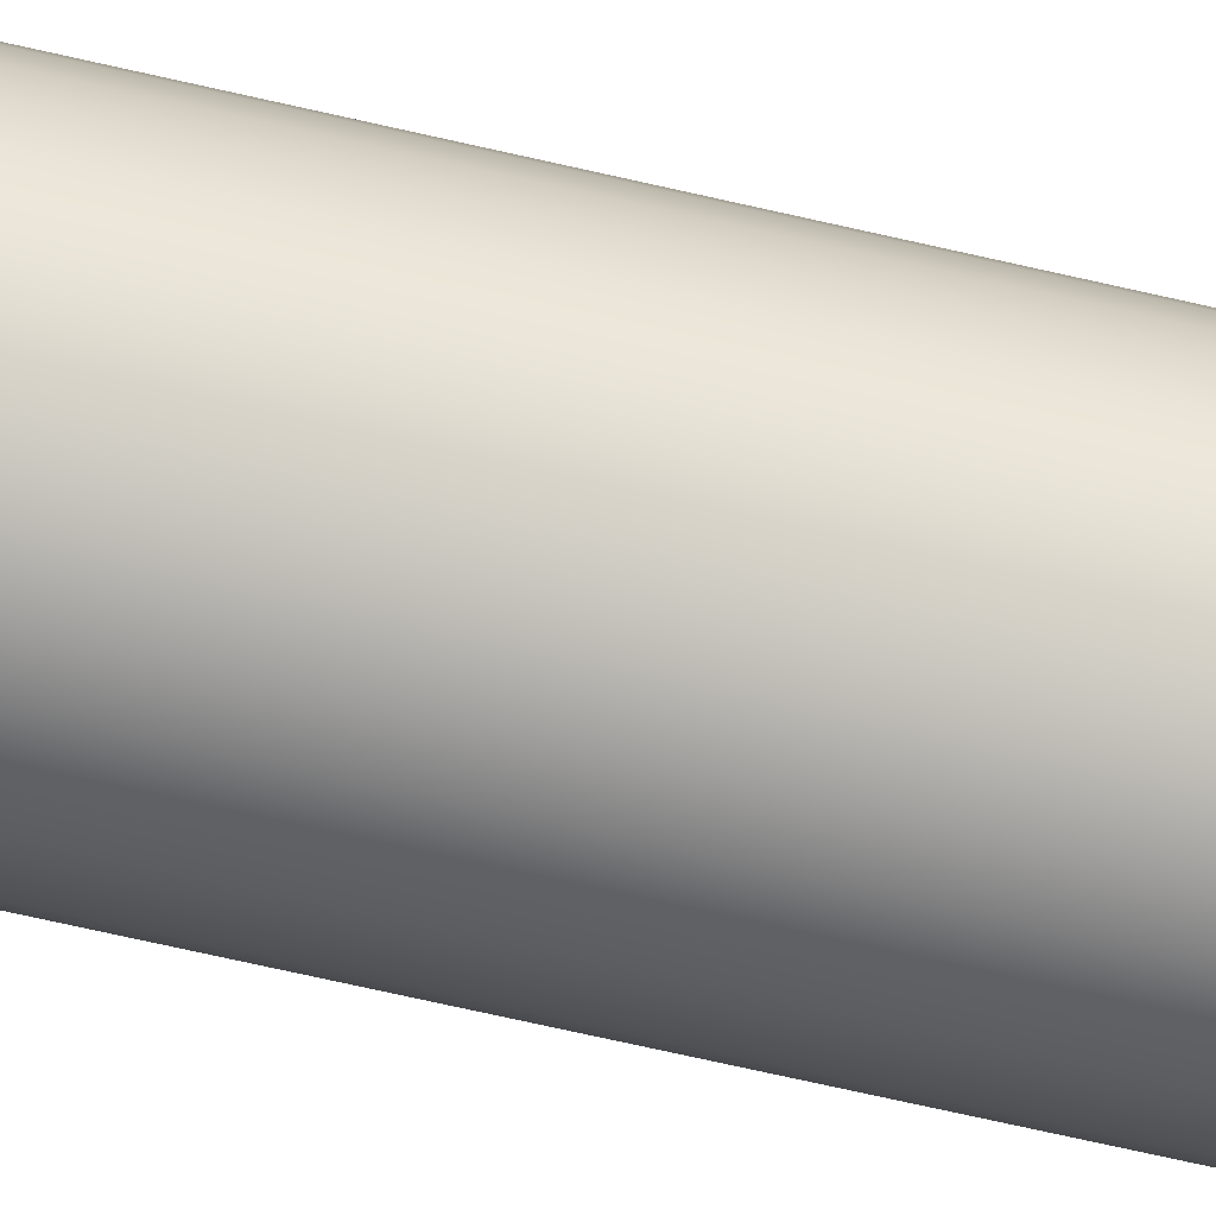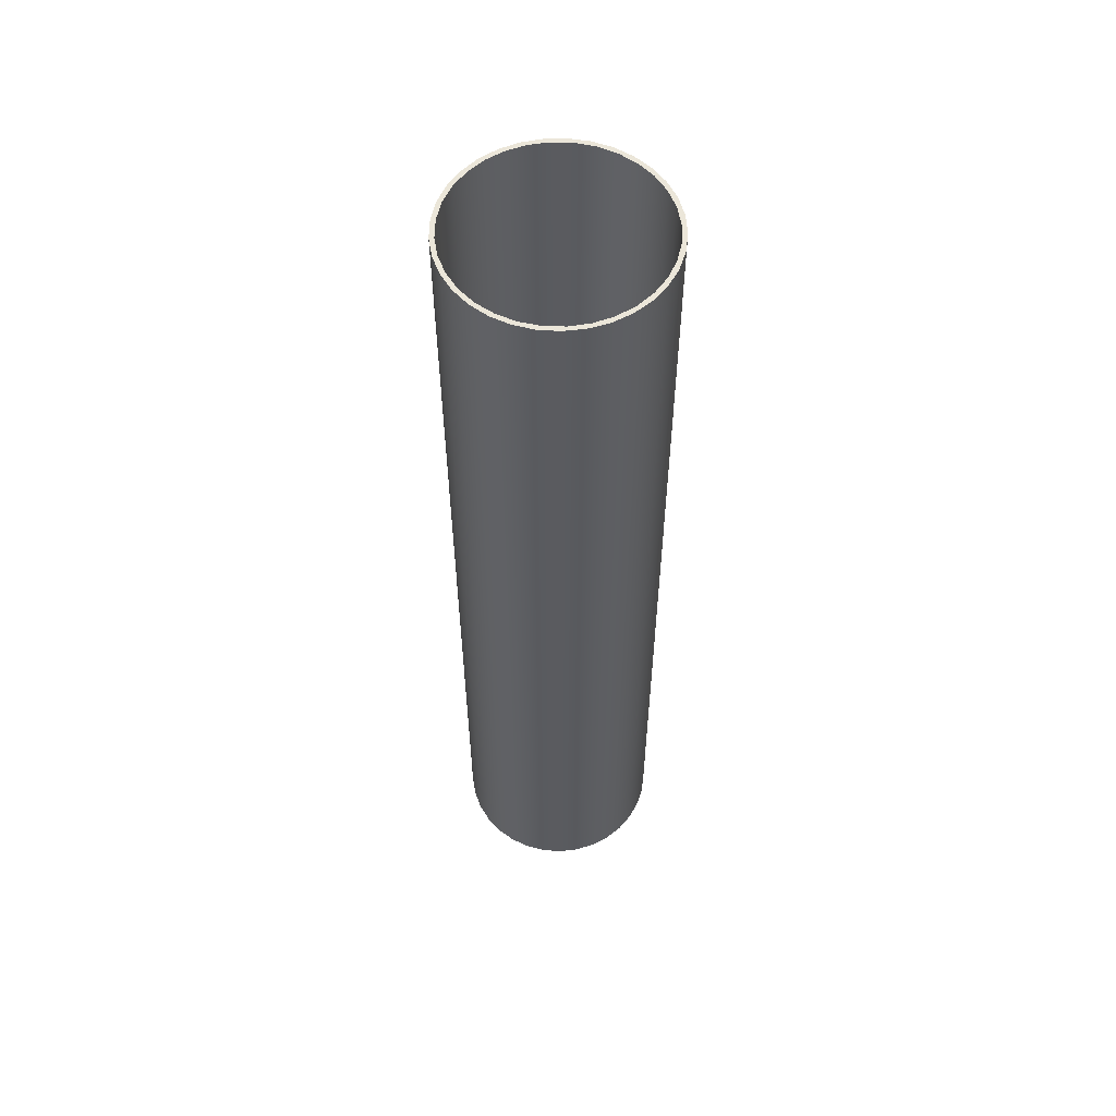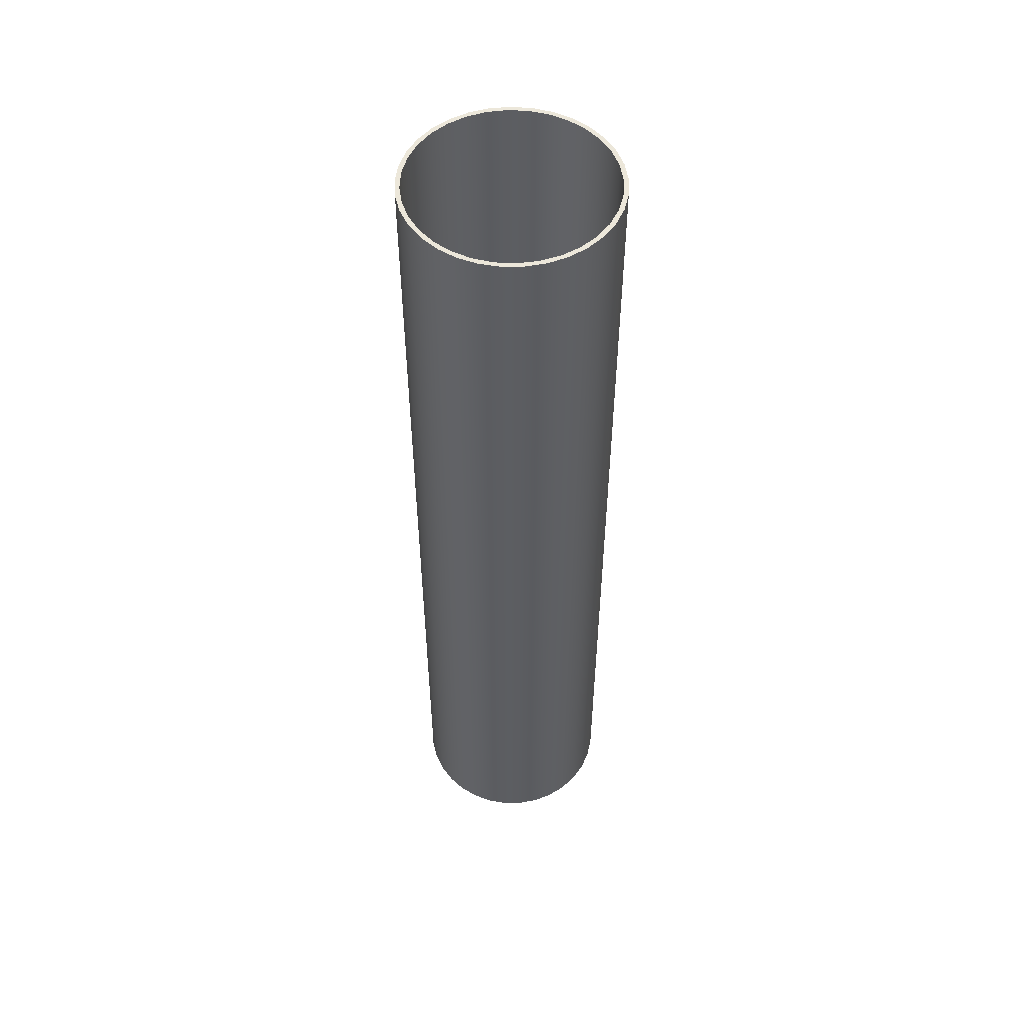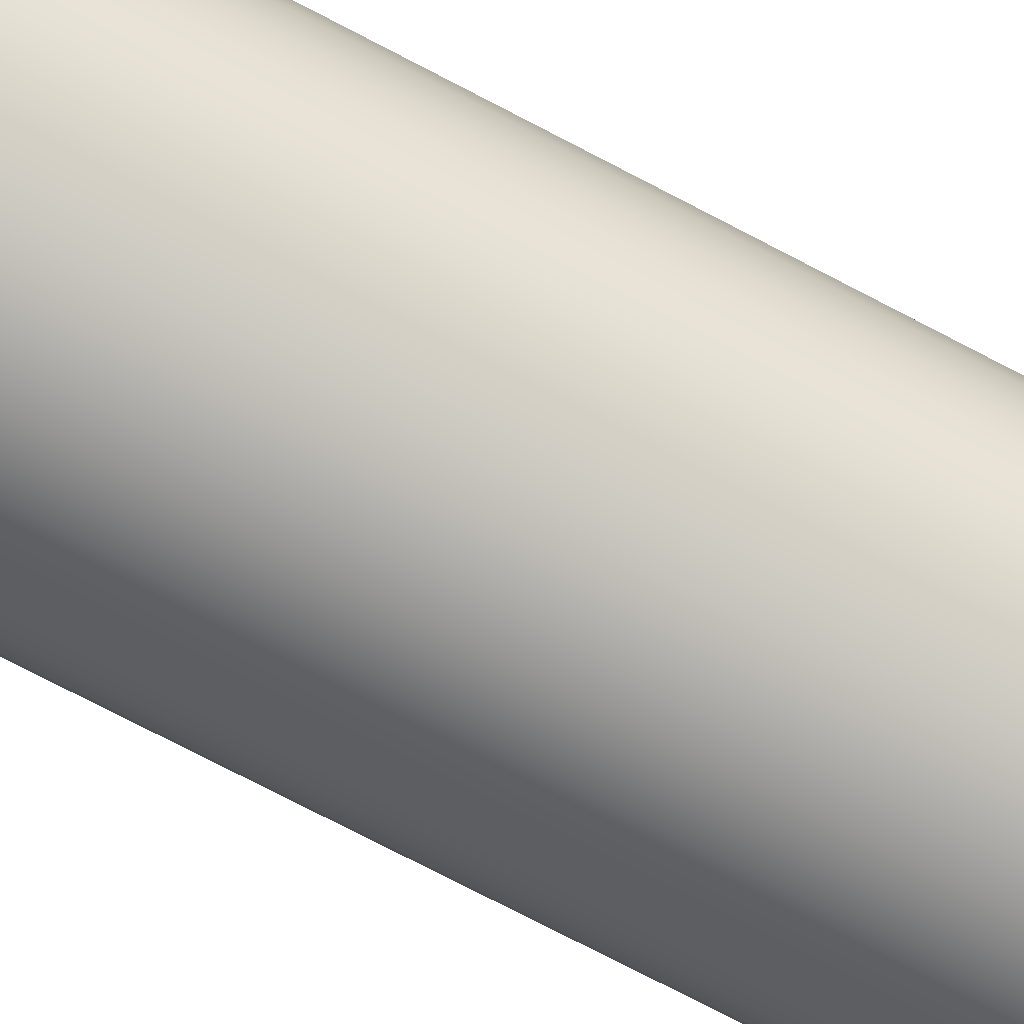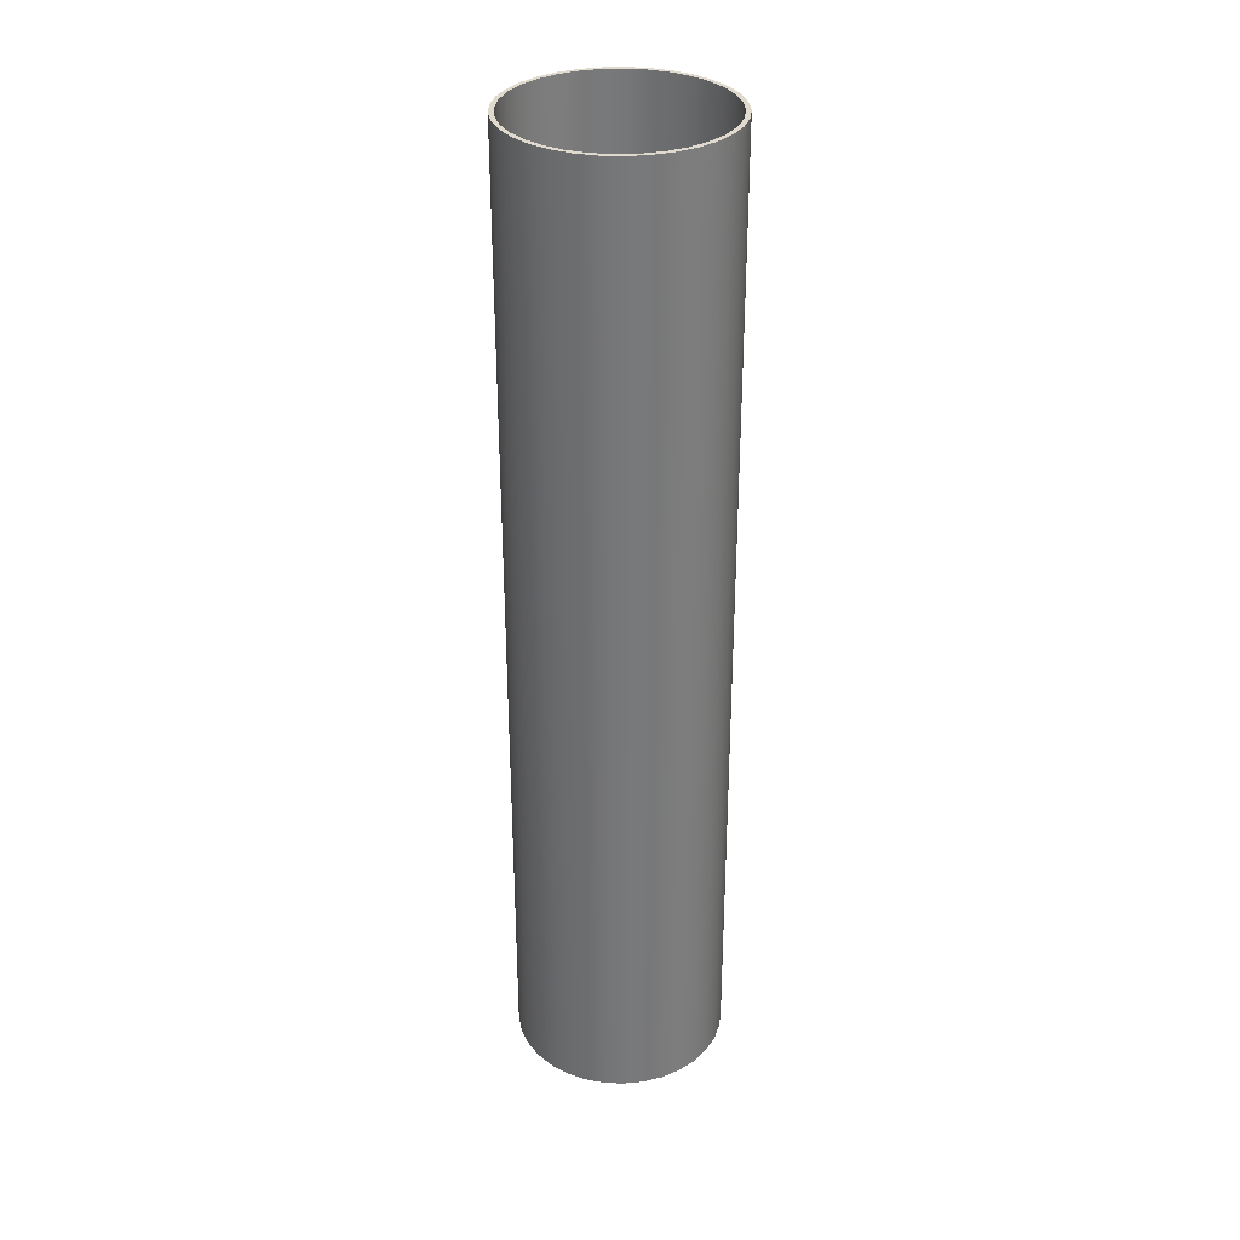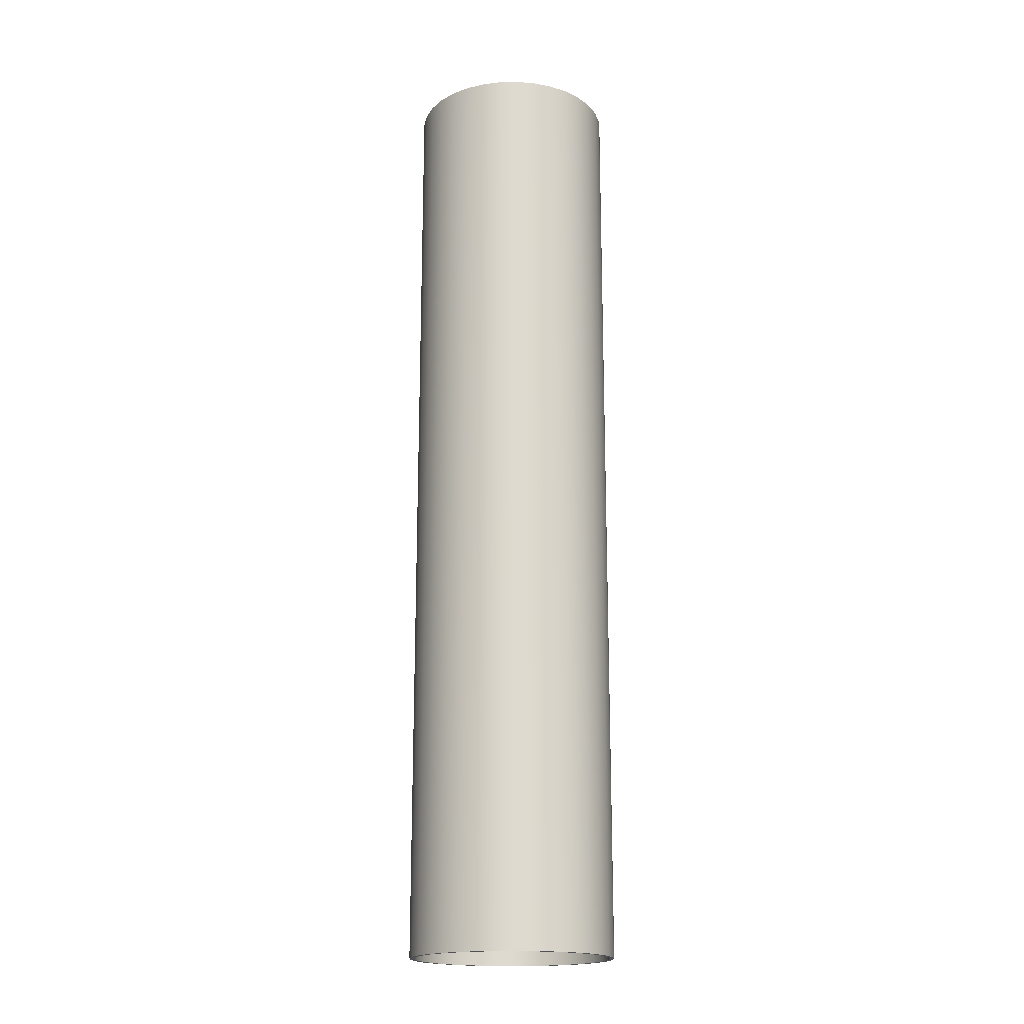
<metadata>
{"format":"obj","ext":"obj","renderer":"f3d","projection":"perspective","resolution":1024,"background":"white","views":[{"elev":-73.0,"azim":77.3,"up":"+Z"},{"elev":56.8,"azim":-4.0,"up":"+Y"},{"elev":52.6,"azim":154.9,"up":"+Y"},{"elev":-72.1,"azim":-117.9,"up":"+Z"},{"elev":32.7,"azim":137.1,"up":"+Y"},{"elev":-18.5,"azim":125.0,"up":"+Y"}]}
</metadata>
<code>
v -0.66 6.35 8.083e-17
v -0.6473 6.35 0.1288
v -0.6098 6.35 0.2526
v -0.5488 6.35 0.3667
v -0.4667 6.35 0.4667
v -0.3667 6.35 0.5488
v -0.2526 6.35 0.6098
v -0.1288 6.35 0.6473
v 4.041e-17 6.35 0.66
v 0.1288 6.35 0.6473
v 0.2526 6.35 0.6098
v 0.3667 6.35 0.5488
v 0.4667 6.35 0.4667
v 0.5488 6.35 0.3667
v 0.6098 6.35 0.2526
v 0.6473 6.35 0.1288
v 0.66 6.35 0
v 0.6473 6.35 -0.1288
v 0.6098 6.35 -0.2526
v 0.5488 6.35 -0.3667
v 0.4667 6.35 -0.4667
v 0.3667 6.35 -0.5488
v 0.2526 6.35 -0.6098
v 0.1288 6.35 -0.6473
v 4.041e-17 6.35 -0.66
v -0.1288 6.35 -0.6473
v -0.2526 6.35 -0.6098
v -0.3667 6.35 -0.5488
v -0.4667 6.35 -0.4667
v -0.5488 6.35 -0.3667
v -0.6098 6.35 -0.2526
v -0.6473 6.35 -0.1288
v -0.66 0 8.083e-17
v -0.6473 0 -0.1288
v -0.6098 0 -0.2526
v -0.5488 0 -0.3667
v -0.4667 0 -0.4667
v -0.3667 0 -0.5488
v -0.2526 0 -0.6098
v -0.1288 0 -0.6473
v 4.041e-17 0 -0.66
v 0.1288 0 -0.6473
v 0.2526 0 -0.6098
v 0.3667 0 -0.5488
v 0.4667 0 -0.4667
v 0.5488 0 -0.3667
v 0.6098 0 -0.2526
v 0.6473 0 -0.1288
v 0.66 0 0
v 0.6473 0 0.1288
v 0.6098 0 0.2526
v 0.5488 0 0.3667
v 0.4667 0 0.4667
v 0.3667 0 0.5488
v 0.2526 0 0.6098
v 0.1288 0 0.6473
v 4.041e-17 0 0.66
v -0.1288 0 0.6473
v -0.2526 0 0.6098
v -0.3667 0 0.5488
v -0.4667 0 0.4667
v -0.5488 0 0.3667
v -0.6098 0 0.2526
v -0.6473 0 0.1288
v -0.66 6.35 8.083e-17
v -0.66 0 8.083e-17
v -0.69 6.35 8.45e-17
v -0.6775 6.35 -0.1306
v -0.6406 6.35 -0.2564
v -0.5805 6.35 -0.373
v -0.4994 6.35 -0.4762
v -0.4002 6.35 -0.5621
v -0.2866 6.35 -0.6276
v -0.1627 6.35 -0.6705
v -0.03283 6.35 -0.6892
v 0.0982 6.35 -0.683
v 0.2257 6.35 -0.6521
v 0.345 6.35 -0.5976
v 0.4519 6.35 -0.5215
v 0.5424 6.35 -0.4265
v 0.6133 6.35 -0.3162
v 0.6621 6.35 -0.1944
v 0.6869 6.35 -0.06559
v 0.6869 6.35 0.06559
v 0.6621 6.35 0.1944
v 0.6133 6.35 0.3162
v 0.5424 6.35 0.4265
v 0.4519 6.35 0.5215
v 0.345 6.35 0.5976
v 0.2257 6.35 0.6521
v 0.0982 6.35 0.683
v -0.03283 6.35 0.6892
v -0.1627 6.35 0.6705
v -0.2866 6.35 0.6276
v -0.4002 6.35 0.5621
v -0.4994 6.35 0.4762
v -0.5805 6.35 0.373
v -0.6406 6.35 0.2564
v -0.6775 6.35 0.1306
v -0.69 0 8.45e-17
v -0.6775 0 0.1306
v -0.6406 0 0.2564
v -0.5805 0 0.373
v -0.4994 0 0.4762
v -0.4002 0 0.5621
v -0.2866 0 0.6276
v -0.1627 0 0.6705
v -0.03283 0 0.6892
v 0.0982 0 0.683
v 0.2257 0 0.6521
v 0.345 0 0.5976
v 0.4519 0 0.5215
v 0.5424 0 0.4265
v 0.6133 0 0.3162
v 0.6621 0 0.1944
v 0.6869 0 0.06559
v 0.6869 0 -0.06559
v 0.6621 0 -0.1944
v 0.6133 0 -0.3162
v 0.5424 0 -0.4265
v 0.4519 0 -0.5215
v 0.345 0 -0.5976
v 0.2257 0 -0.6521
v 0.0982 0 -0.683
v -0.03283 0 -0.6892
v -0.1627 0 -0.6705
v -0.2866 0 -0.6276
v -0.4002 0 -0.5621
v -0.4994 0 -0.4762
v -0.5805 0 -0.373
v -0.6406 0 -0.2564
v -0.6775 0 -0.1306
v -0.69 0 8.45e-17
v -0.69 6.35 8.45e-17
v -0.66 6.35 8.083e-17
v -0.6473 6.35 -0.1288
v -0.6098 6.35 -0.2526
v -0.5488 6.35 -0.3667
v -0.4667 6.35 -0.4667
v -0.3667 6.35 -0.5488
v -0.2526 6.35 -0.6098
v -0.1288 6.35 -0.6473
v 4.041e-17 6.35 -0.66
v 0.1288 6.35 -0.6473
v 0.2526 6.35 -0.6098
v 0.3667 6.35 -0.5488
v 0.4667 6.35 -0.4667
v 0.5488 6.35 -0.3667
v 0.6098 6.35 -0.2526
v 0.6473 6.35 -0.1288
v 0.66 6.35 0
v 0.6473 6.35 0.1288
v 0.6098 6.35 0.2526
v 0.5488 6.35 0.3667
v 0.4667 6.35 0.4667
v 0.3667 6.35 0.5488
v 0.2526 6.35 0.6098
v 0.1288 6.35 0.6473
v 4.041e-17 6.35 0.66
v -0.1288 6.35 0.6473
v -0.2526 6.35 0.6098
v -0.3667 6.35 0.5488
v -0.4667 6.35 0.4667
v -0.5488 6.35 0.3667
v -0.6098 6.35 0.2526
v -0.6473 6.35 0.1288
v -0.69 6.35 8.45e-17
v -0.6775 6.35 0.1306
v -0.6406 6.35 0.2564
v -0.5805 6.35 0.373
v -0.4994 6.35 0.4762
v -0.4002 6.35 0.5621
v -0.2866 6.35 0.6276
v -0.1627 6.35 0.6705
v -0.03283 6.35 0.6892
v 0.0982 6.35 0.683
v 0.2257 6.35 0.6521
v 0.345 6.35 0.5976
v 0.4519 6.35 0.5215
v 0.5424 6.35 0.4265
v 0.6133 6.35 0.3162
v 0.6621 6.35 0.1944
v 0.6869 6.35 0.06559
v 0.6869 6.35 -0.06559
v 0.6621 6.35 -0.1944
v 0.6133 6.35 -0.3162
v 0.5424 6.35 -0.4265
v 0.4519 6.35 -0.5215
v 0.345 6.35 -0.5976
v 0.2257 6.35 -0.6521
v 0.0982 6.35 -0.683
v -0.03283 6.35 -0.6892
v -0.1627 6.35 -0.6705
v -0.2866 6.35 -0.6276
v -0.4002 6.35 -0.5621
v -0.4994 6.35 -0.4762
v -0.5805 6.35 -0.373
v -0.6406 6.35 -0.2564
v -0.6775 6.35 -0.1306
v -0.66 0 8.083e-17
v -0.6473 0 0.1288
v -0.6098 0 0.2526
v -0.5488 0 0.3667
v -0.4667 0 0.4667
v -0.3667 0 0.5488
v -0.2526 0 0.6098
v -0.1288 0 0.6473
v 4.041e-17 0 0.66
v 0.1288 0 0.6473
v 0.2526 0 0.6098
v 0.3667 0 0.5488
v 0.4667 0 0.4667
v 0.5488 0 0.3667
v 0.6098 0 0.2526
v 0.6473 0 0.1288
v 0.66 0 0
v 0.6473 0 -0.1288
v 0.6098 0 -0.2526
v 0.5488 0 -0.3667
v 0.4667 0 -0.4667
v 0.3667 0 -0.5488
v 0.2526 0 -0.6098
v 0.1288 0 -0.6473
v 4.041e-17 0 -0.66
v -0.1288 0 -0.6473
v -0.2526 0 -0.6098
v -0.3667 0 -0.5488
v -0.4667 0 -0.4667
v -0.5488 0 -0.3667
v -0.6098 0 -0.2526
v -0.6473 0 -0.1288
v -0.69 0 8.45e-17
v -0.6775 0 -0.1306
v -0.6406 0 -0.2564
v -0.5805 0 -0.373
v -0.4994 0 -0.4762
v -0.4002 0 -0.5621
v -0.2866 0 -0.6276
v -0.1627 0 -0.6705
v -0.03283 0 -0.6892
v 0.0982 0 -0.683
v 0.2257 0 -0.6521
v 0.345 0 -0.5976
v 0.4519 0 -0.5215
v 0.5424 0 -0.4265
v 0.6133 0 -0.3162
v 0.6621 0 -0.1944
v 0.6869 0 -0.06559
v 0.6869 0 0.06559
v 0.6621 0 0.1944
v 0.6133 0 0.3162
v 0.5424 0 0.4265
v 0.4519 0 0.5215
v 0.345 0 0.5976
v 0.2257 0 0.6521
v 0.0982 0 0.683
v -0.03283 0 0.6892
v -0.1627 0 0.6705
v -0.2866 0 0.6276
v -0.4002 0 0.5621
v -0.4994 0 0.4762
v -0.5805 0 0.373
v -0.6406 0 0.2564
v -0.6775 0 0.1306
g 370b319d-e35b-11ea-91e1-54bf646e7e1f
f 2 64 1
f 1 64 66
f 65 33 32
f 32 33 34
f 32 34 31
f 31 34 35
f 31 35 30
f 30 35 36
f 30 36 29
f 29 36 37
f 29 37 28
f 28 37 38
f 28 38 27
f 27 38 39
f 27 39 26
f 26 39 40
f 26 40 25
f 25 40 41
f 25 41 24
f 24 41 42
f 24 42 23
f 23 42 43
f 23 43 22
f 22 43 44
f 22 44 21
f 21 44 45
f 21 45 20
f 20 45 46
f 20 46 19
f 19 46 47
f 19 47 18
f 18 47 48
f 18 48 17
f 17 48 49
f 17 49 16
f 16 49 50
f 16 50 15
f 15 50 51
f 15 51 14
f 14 51 52
f 14 52 13
f 13 52 53
f 13 53 12
f 12 53 54
f 12 54 11
f 11 54 55
f 11 55 10
f 10 55 56
f 10 56 9
f 9 56 57
f 9 57 8
f 8 57 58
f 8 58 7
f 7 58 59
f 7 59 6
f 6 59 60
f 6 60 5
f 5 60 61
f 5 61 4
f 4 61 62
f 4 62 3
f 3 62 63
f 3 63 2
f 2 63 64
g 370b7f9e-e35b-11ea-8711-54bf646e7e1f
f 68 132 67
f 67 132 133
f 134 100 99
f 99 100 101
f 99 101 98
f 98 101 102
f 98 102 97
f 97 102 103
f 97 103 96
f 96 103 104
f 96 104 95
f 95 104 105
f 95 105 94
f 94 105 106
f 94 106 93
f 93 106 107
f 93 107 92
f 92 107 108
f 92 108 91
f 91 108 109
f 91 109 90
f 90 109 110
f 90 110 89
f 89 110 111
f 89 111 88
f 88 111 112
f 88 112 87
f 87 112 113
f 87 113 86
f 86 113 114
f 86 114 85
f 85 114 115
f 85 115 84
f 84 115 116
f 84 116 83
f 83 116 117
f 83 117 82
f 82 117 118
f 82 118 81
f 81 118 119
f 81 119 80
f 80 119 120
f 80 120 79
f 79 120 121
f 79 121 78
f 78 121 122
f 78 122 77
f 77 122 123
f 77 123 76
f 76 123 124
f 76 124 75
f 75 124 125
f 75 125 74
f 74 125 126
f 74 126 73
f 73 126 127
f 73 127 72
f 72 127 128
f 72 128 71
f 71 128 129
f 71 129 70
f 70 129 130
f 70 130 69
f 69 130 131
f 69 131 68
f 68 131 132
g 370ba6ae-e35b-11ea-95c6-54bf646e7e1f
f 136 199 135
f 135 199 167
f 135 167 168
f 199 136 198
f 198 136 137
f 198 137 197
f 197 137 138
f 197 138 196
f 196 138 139
f 196 139 195
f 195 139 140
f 195 140 194
f 194 140 141
f 194 141 193
f 193 141 142
f 193 142 192
f 192 142 143
f 192 143 191
f 191 143 144
f 191 144 190
f 190 144 145
f 190 145 189
f 189 145 146
f 189 146 188
f 188 146 147
f 188 147 187
f 187 147 148
f 187 148 186
f 186 148 149
f 186 149 185
f 185 149 150
f 185 150 184
f 184 150 151
f 184 151 183
f 183 151 152
f 183 152 182
f 182 152 153
f 182 153 181
f 181 153 154
f 181 154 180
f 180 154 155
f 180 155 179
f 179 155 156
f 179 156 178
f 178 156 157
f 178 157 177
f 177 157 158
f 177 158 176
f 176 158 159
f 176 159 175
f 175 159 160
f 175 160 174
f 174 160 161
f 174 161 173
f 173 161 162
f 173 162 172
f 172 162 163
f 172 163 171
f 171 163 164
f 171 164 170
f 170 164 165
f 170 165 169
f 169 165 166
f 169 166 168
f 168 166 135
g 370bcde6-e35b-11ea-a291-54bf646e7e1f
f 201 264 200
f 200 264 232
f 200 232 233
f 264 201 263
f 263 201 202
f 263 202 262
f 262 202 203
f 262 203 261
f 261 203 204
f 261 204 260
f 260 204 205
f 260 205 259
f 259 205 206
f 259 206 258
f 258 206 207
f 258 207 257
f 257 207 208
f 257 208 256
f 256 208 209
f 256 209 255
f 255 209 210
f 255 210 254
f 254 210 211
f 254 211 253
f 253 211 212
f 253 212 252
f 252 212 213
f 252 213 251
f 251 213 214
f 251 214 250
f 250 214 215
f 250 215 249
f 249 215 216
f 249 216 248
f 248 216 217
f 248 217 247
f 247 217 218
f 247 218 246
f 246 218 219
f 246 219 245
f 245 219 220
f 245 220 244
f 244 220 221
f 244 221 243
f 243 221 222
f 243 222 242
f 242 222 223
f 242 223 241
f 241 223 224
f 241 224 240
f 240 224 225
f 240 225 239
f 239 225 226
f 239 226 238
f 238 226 227
f 238 227 237
f 237 227 228
f 237 228 236
f 236 228 229
f 236 229 235
f 235 229 230
f 235 230 234
f 234 230 231
f 234 231 233
f 233 231 200

</code>
